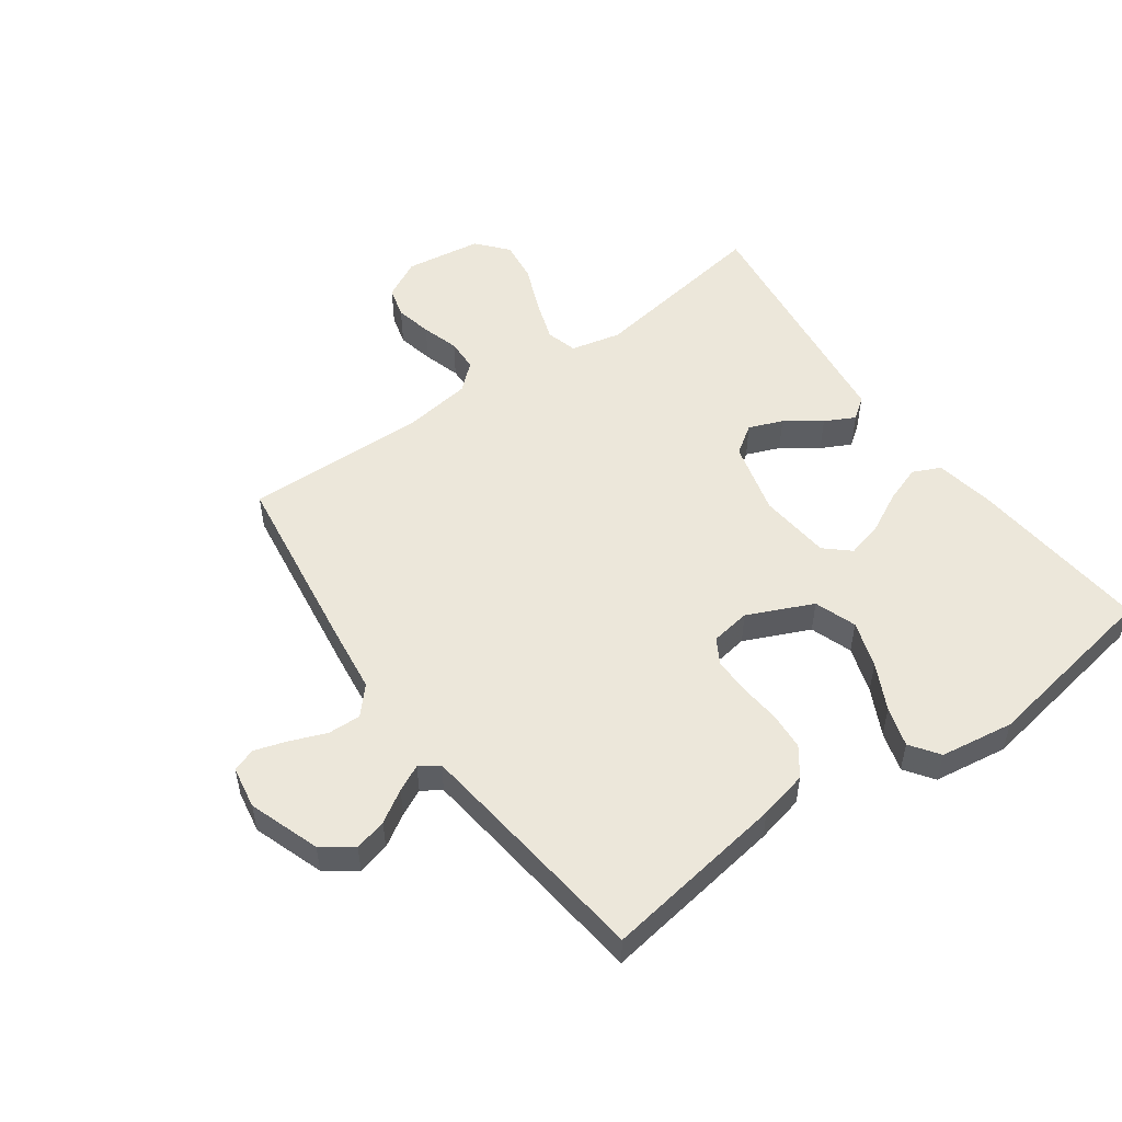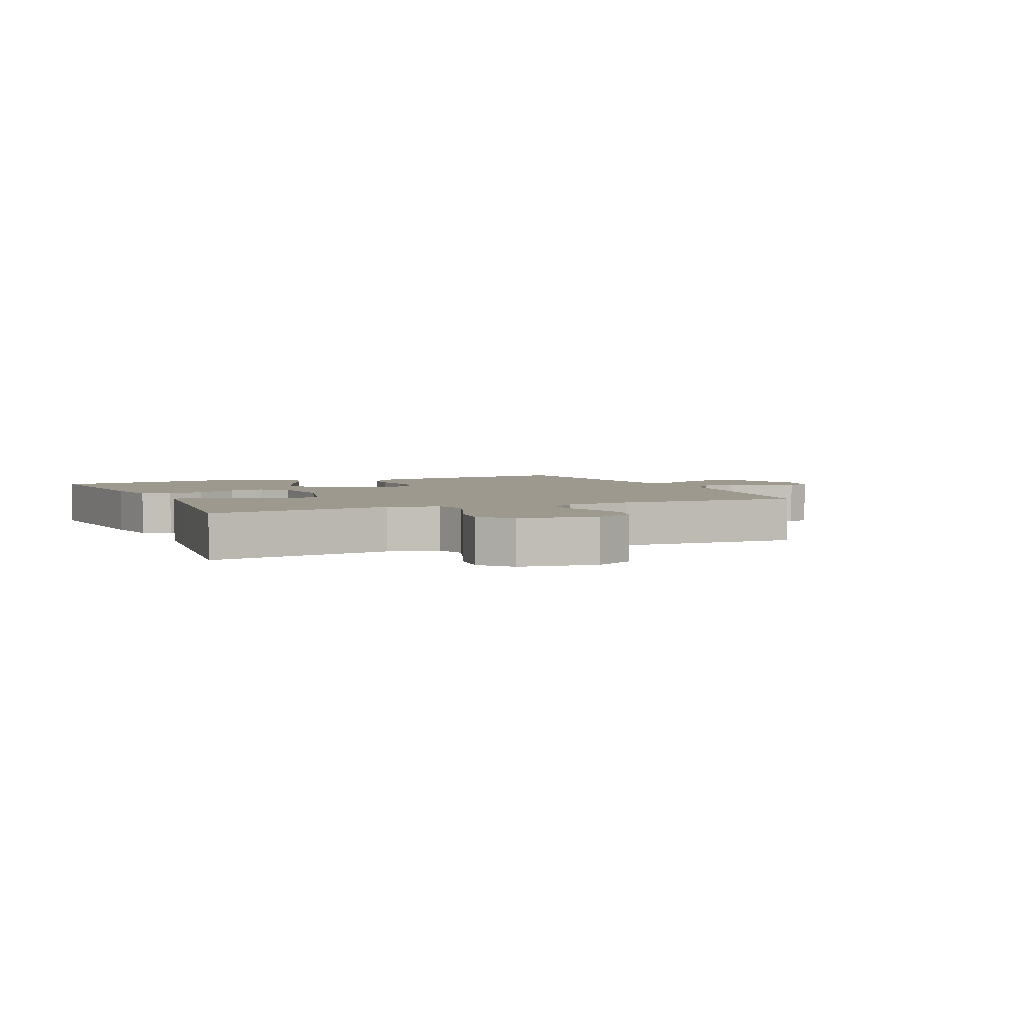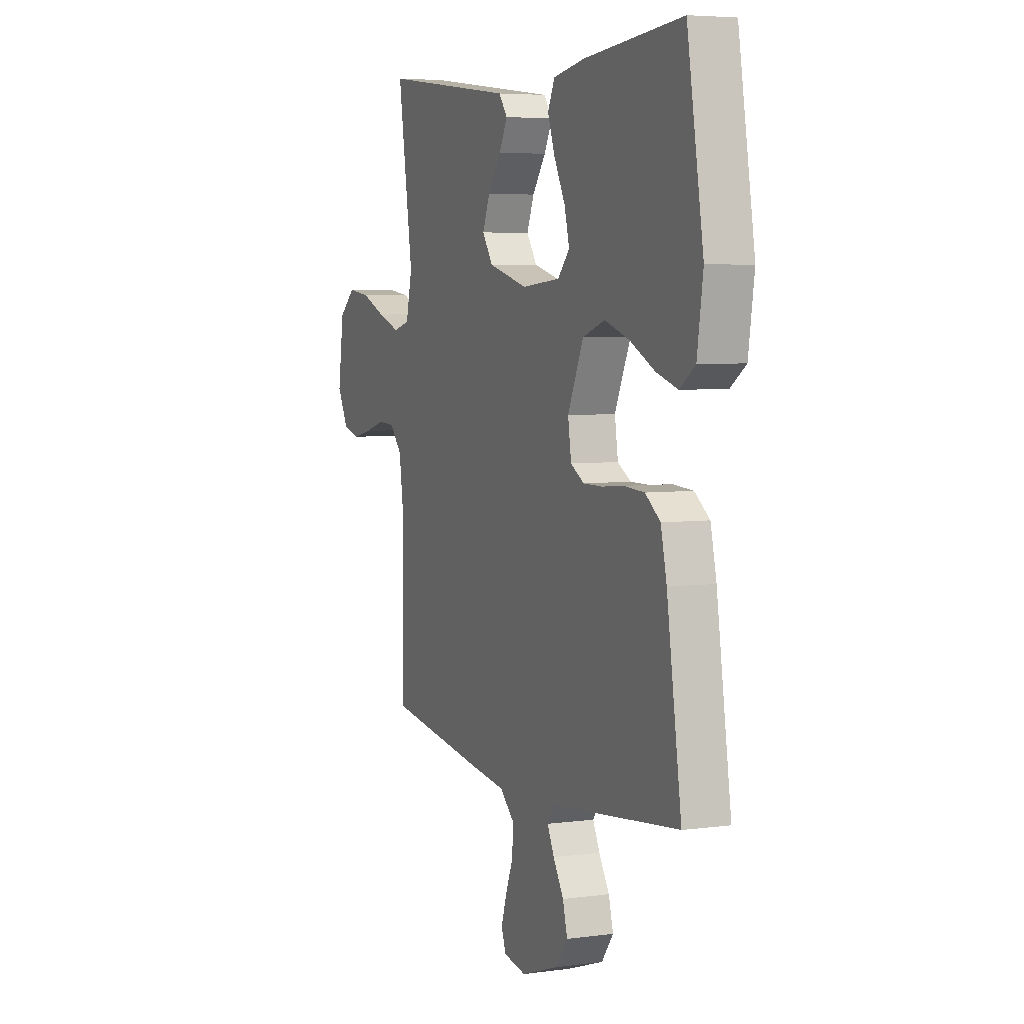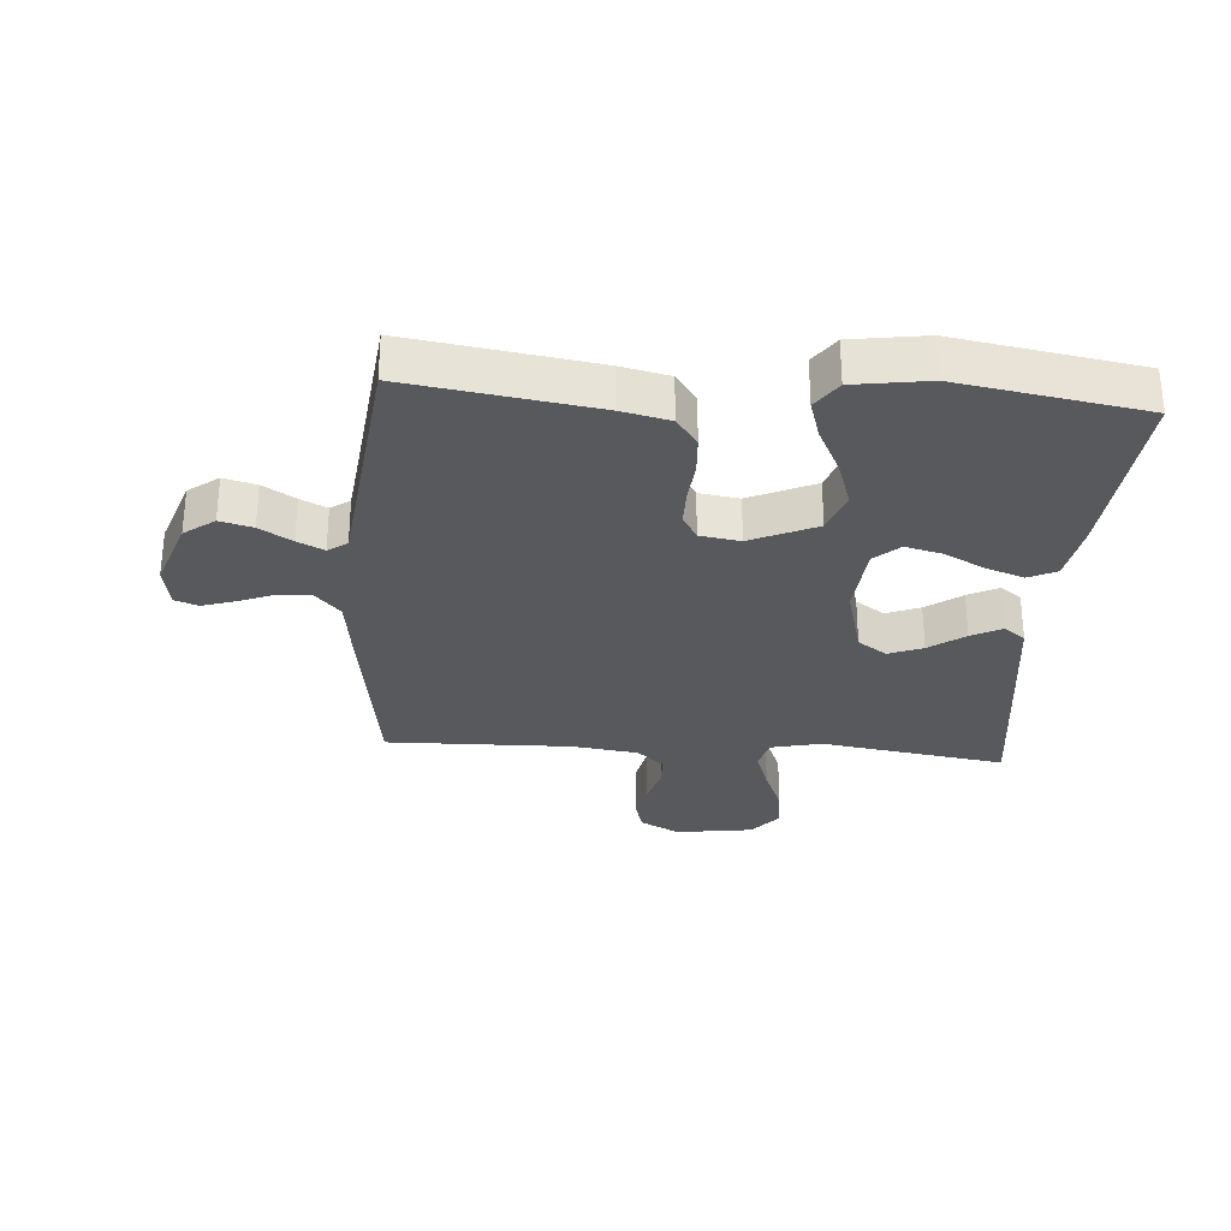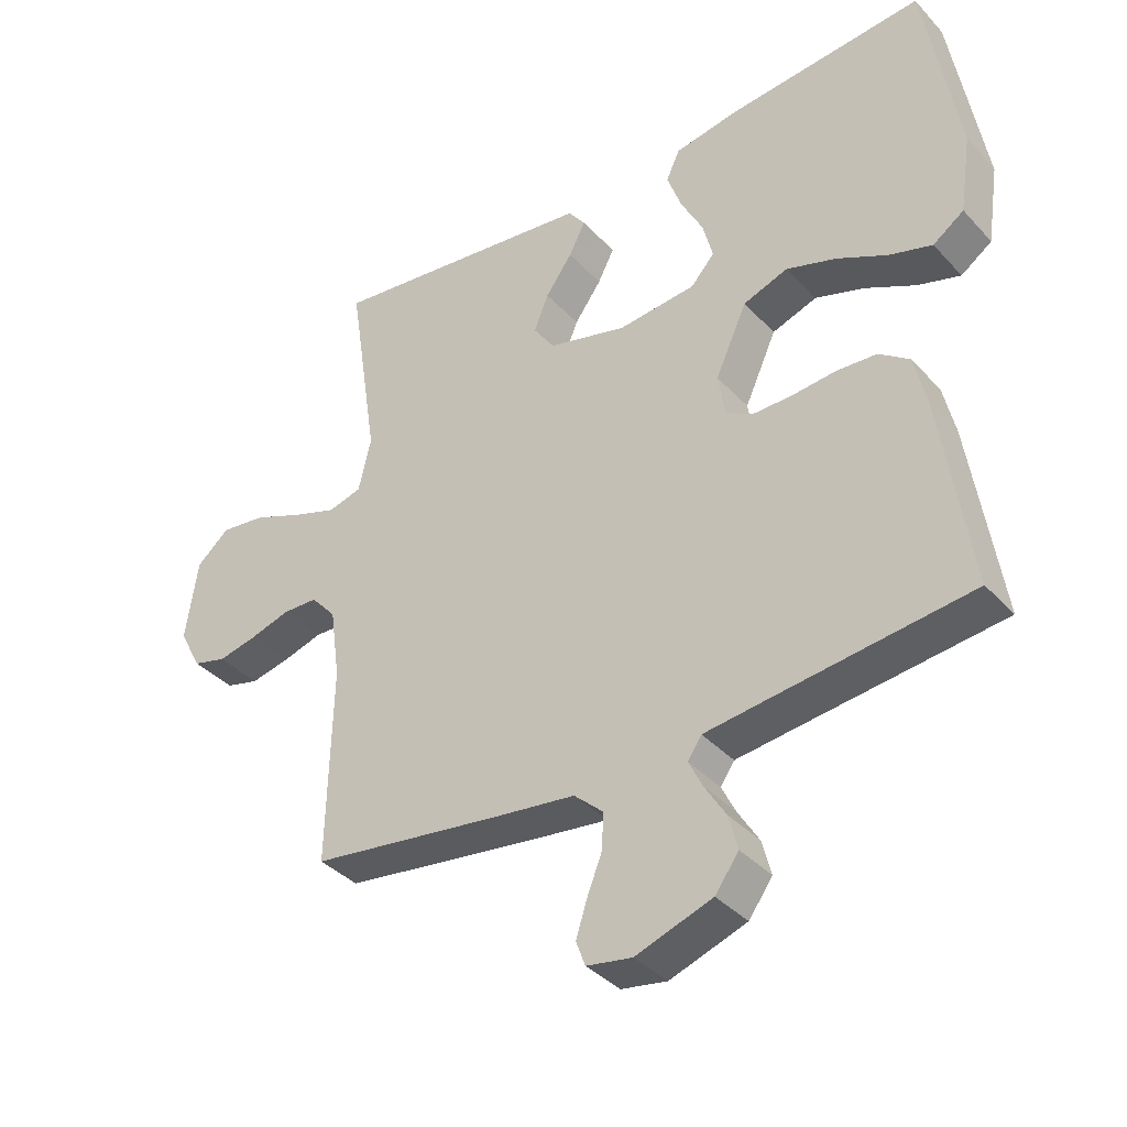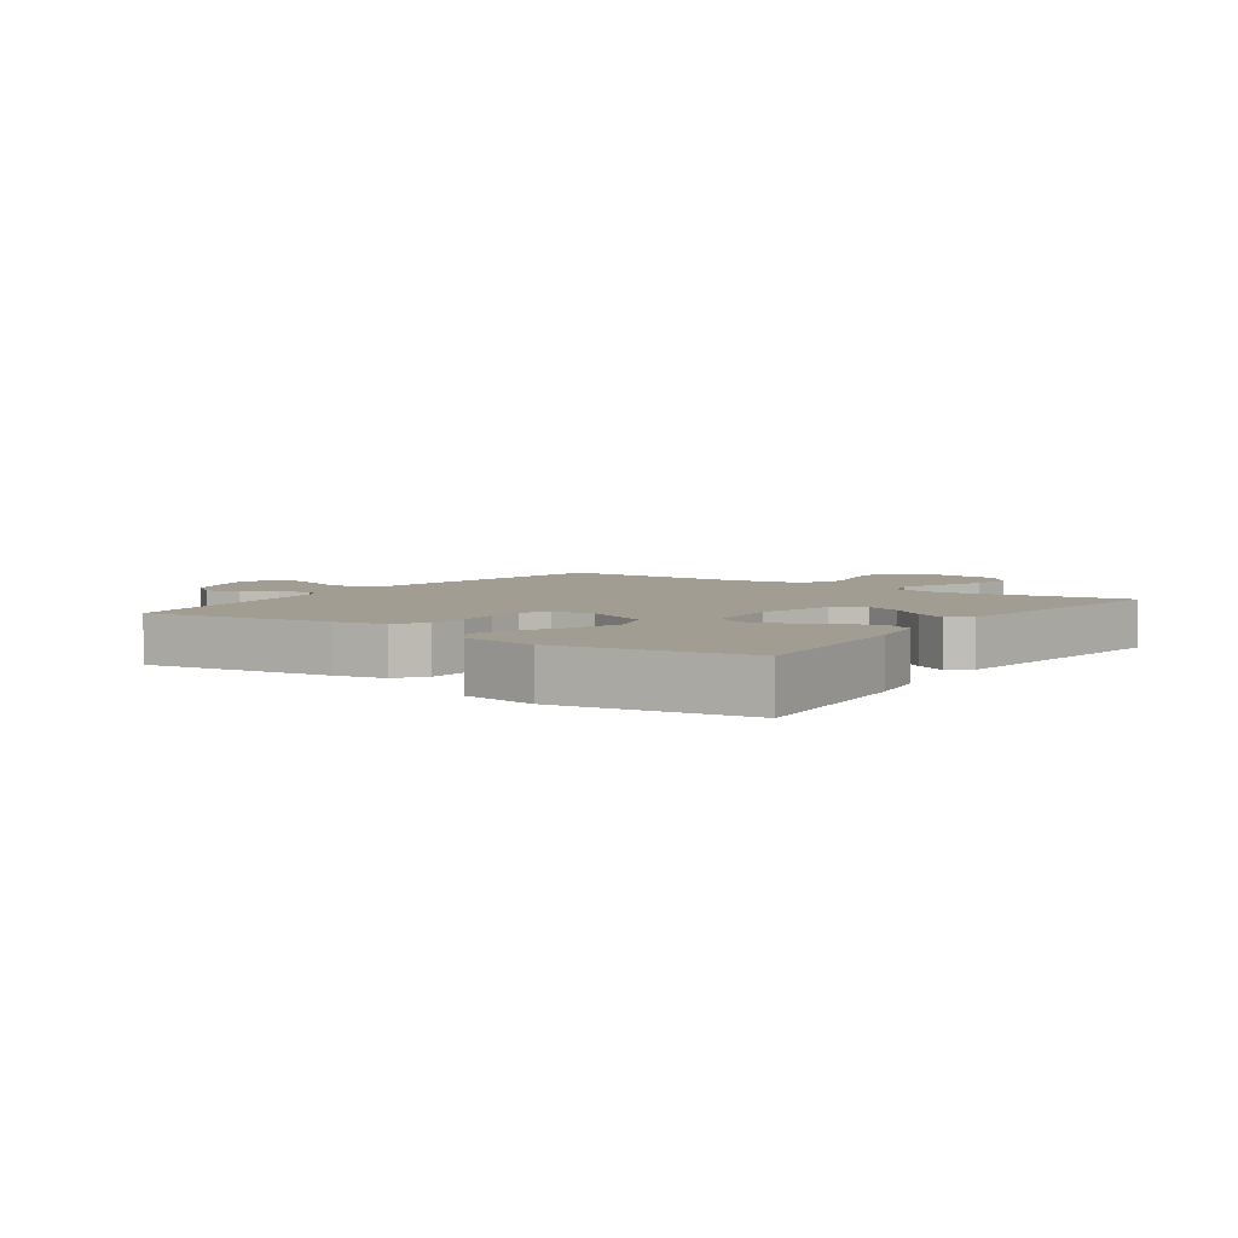
<metadata>
{"format":"obj","ext":"obj","renderer":"f3d","projection":"perspective","resolution":1024,"background":"white","views":[{"elev":52.2,"azim":-125.7,"up":"+Y"},{"elev":3.5,"azim":66.4,"up":"+Y"},{"elev":5.2,"azim":-112.8,"up":"+Z"},{"elev":-29.9,"azim":-94.2,"up":"+Y"},{"elev":-37.6,"azim":-143.0,"up":"+Z"},{"elev":4.9,"azim":-54.8,"up":"+Y"}]}
</metadata>
<code>
v 0.5 0.07 0.5
v 0.454 0.07 0.2
v 0.473 0.07 0.118
v 0.524 0.07 0.104
v 0.593 0.07 0.128
v 0.668 0.07 0.159
v 0.737 0.07 0.168
v 0.787 0.07 0.125
v 0.805 0.07 0
v 0.771 0.07 -0.064
v 0.72 0.07 -0.078
v 0.66 0.07 -0.065
v 0.599 0.07 -0.047
v 0.546 0.07 -0.049
v 0.508 0.07 -0.092
v 0.493 0.07 -0.2
v 0.5 0.07 -0.5
v 0.2 0.07 -0.543
v 0.085 0.07 -0.558
v 0.041 0.07 -0.598
v 0.043 0.07 -0.652
v 0.066 0.07 -0.71
v 0.083 0.07 -0.763
v 0.069 0.07 -0.801
v 0 0.07 -0.813
v -0.116 0.07 -0.773
v -0.152 0.07 -0.724
v -0.138 0.07 -0.671
v -0.106 0.07 -0.619
v -0.085 0.07 -0.576
v -0.106 0.07 -0.545
v -0.2 0.07 -0.534
v -0.5 0.07 -0.5
v -0.455 0.07 -0.2
v -0.437 0.07 -0.121
v -0.391 0.07 -0.087
v -0.329 0.07 -0.083
v -0.262 0.07 -0.089
v -0.203 0.07 -0.089
v -0.162 0.07 -0.065
v -0.152 0.07 0
v -0.2 0.07 0.106
v -0.268 0.07 0.13
v -0.344 0.07 0.105
v -0.42 0.07 0.067
v -0.485 0.07 0.047
v -0.532 0.07 0.08
v -0.55 0.07 0.2
v -0.5 0.07 0.5
v -0.2 0.07 0.473
v -0.104 0.07 0.456
v -0.083 0.07 0.411
v -0.105 0.07 0.349
v -0.139 0.07 0.283
v -0.154 0.07 0.224
v -0.118 0.07 0.184
v 0 0.07 0.173
v 0.12 0.07 0.205
v 0.152 0.07 0.252
v 0.13 0.07 0.307
v 0.089 0.07 0.364
v 0.064 0.07 0.413
v 0.09 0.07 0.448
v 0.2 0.07 0.462
v 0.5 0 0.5
v 0.454 0 0.2
v 0.473 0 0.118
v 0.524 0 0.104
v 0.593 0 0.128
v 0.668 0 0.159
v 0.737 0 0.168
v 0.787 0 0.125
v 0.805 0 0
v 0.771 0 -0.064
v 0.72 0 -0.078
v 0.66 0 -0.065
v 0.599 0 -0.047
v 0.546 0 -0.049
v 0.508 0 -0.092
v 0.493 0 -0.2
v 0.5 0 -0.5
v 0.2 0 -0.543
v 0.085 0 -0.558
v 0.041 0 -0.598
v 0.043 0 -0.652
v 0.066 0 -0.71
v 0.083 0 -0.763
v 0.069 0 -0.801
v 0 0 -0.813
v -0.116 0 -0.773
v -0.152 0 -0.724
v -0.138 0 -0.671
v -0.106 0 -0.619
v -0.085 0 -0.576
v -0.106 0 -0.545
v -0.2 0 -0.534
v -0.5 0 -0.5
v -0.455 0 -0.2
v -0.437 0 -0.121
v -0.391 0 -0.087
v -0.329 0 -0.083
v -0.262 0 -0.089
v -0.203 0 -0.089
v -0.162 0 -0.065
v -0.152 0 0
v -0.2 0 0.106
v -0.268 0 0.13
v -0.344 0 0.105
v -0.42 0 0.067
v -0.485 0 0.047
v -0.532 0 0.08
v -0.55 0 0.2
v -0.5 0 0.5
v -0.2 0 0.473
v -0.104 0 0.456
v -0.083 0 0.411
v -0.105 0 0.349
v -0.139 0 0.283
v -0.154 0 0.224
v -0.118 0 0.184
v 0 0 0.173
v 0.12 0 0.205
v 0.152 0 0.252
v 0.13 0 0.307
v 0.089 0 0.364
v 0.064 0 0.413
v 0.09 0 0.448
v 0.2 0 0.462
f 63 64 1 2
f 60 61 62 63
f 59 60 63 2
f 58 59 2 3
f 57 58 3 4
f 56 57 4
f 51 52 53 54
f 51 54 55
f 50 51 55
f 49 50 55
f 48 49 55 56
f 44 45 46 47
f 43 44 47 48
f 35 36 37 38
f 35 38 39
f 32 33 34 35
f 31 32 35 39
f 30 31 39 40
f 26 27 28 29
f 26 29 30
f 25 26 30
f 21 22 23 24
f 21 24 25 30
f 16 17 18 19
f 15 16 19
f 14 15 19 20
f 10 11 12 13
f 8 9 10 13
f 8 13 14
f 5 6 7 8
f 4 5 8 14
f 43 48 56 4
f 21 30 40 41
f 20 21 41
f 4 14 20 41
f 4 41 42
f 4 42 43
f 66 65 128 127
f 127 126 125 124
f 66 127 124 123
f 67 66 123 122
f 68 67 122 121
f 68 121 120
f 118 117 116 115
f 119 118 115
f 119 115 114
f 119 114 113
f 120 119 113 112
f 111 110 109 108
f 112 111 108 107
f 102 101 100 99
f 103 102 99
f 99 98 97 96
f 103 99 96 95
f 104 103 95 94
f 93 92 91 90
f 94 93 90
f 94 90 89
f 88 87 86 85
f 94 89 88 85
f 83 82 81 80
f 83 80 79
f 84 83 79 78
f 77 76 75 74
f 77 74 73 72
f 78 77 72
f 72 71 70 69
f 78 72 69 68
f 68 120 112 107
f 105 104 94 85
f 105 85 84
f 105 84 78 68
f 106 105 68
f 107 106 68
f 1 65 66 2
f 2 66 67 3
f 3 67 68 4
f 4 68 69 5
f 5 69 70 6
f 6 70 71 7
f 7 71 72 8
f 8 72 73 9
f 9 73 74 10
f 10 74 75 11
f 11 75 76 12
f 12 76 77 13
f 13 77 78 14
f 14 78 79 15
f 15 79 80 16
f 16 80 81 17
f 17 81 82 18
f 18 82 83 19
f 19 83 84 20
f 20 84 85 21
f 21 85 86 22
f 22 86 87 23
f 23 87 88 24
f 24 88 89 25
f 25 89 90 26
f 26 90 91 27
f 27 91 92 28
f 28 92 93 29
f 29 93 94 30
f 30 94 95 31
f 31 95 96 32
f 32 96 97 33
f 33 97 98 34
f 34 98 99 35
f 35 99 100 36
f 36 100 101 37
f 37 101 102 38
f 38 102 103 39
f 39 103 104 40
f 40 104 105 41
f 41 105 106 42
f 42 106 107 43
f 43 107 108 44
f 44 108 109 45
f 45 109 110 46
f 46 110 111 47
f 47 111 112 48
f 48 112 113 49
f 49 113 114 50
f 50 114 115 51
f 51 115 116 52
f 52 116 117 53
f 53 117 118 54
f 54 118 119 55
f 55 119 120 56
f 56 120 121 57
f 57 121 122 58
f 58 122 123 59
f 59 123 124 60
f 60 124 125 61
f 61 125 126 62
f 62 126 127 63
f 63 127 128 64
f 64 128 65 1

</code>
